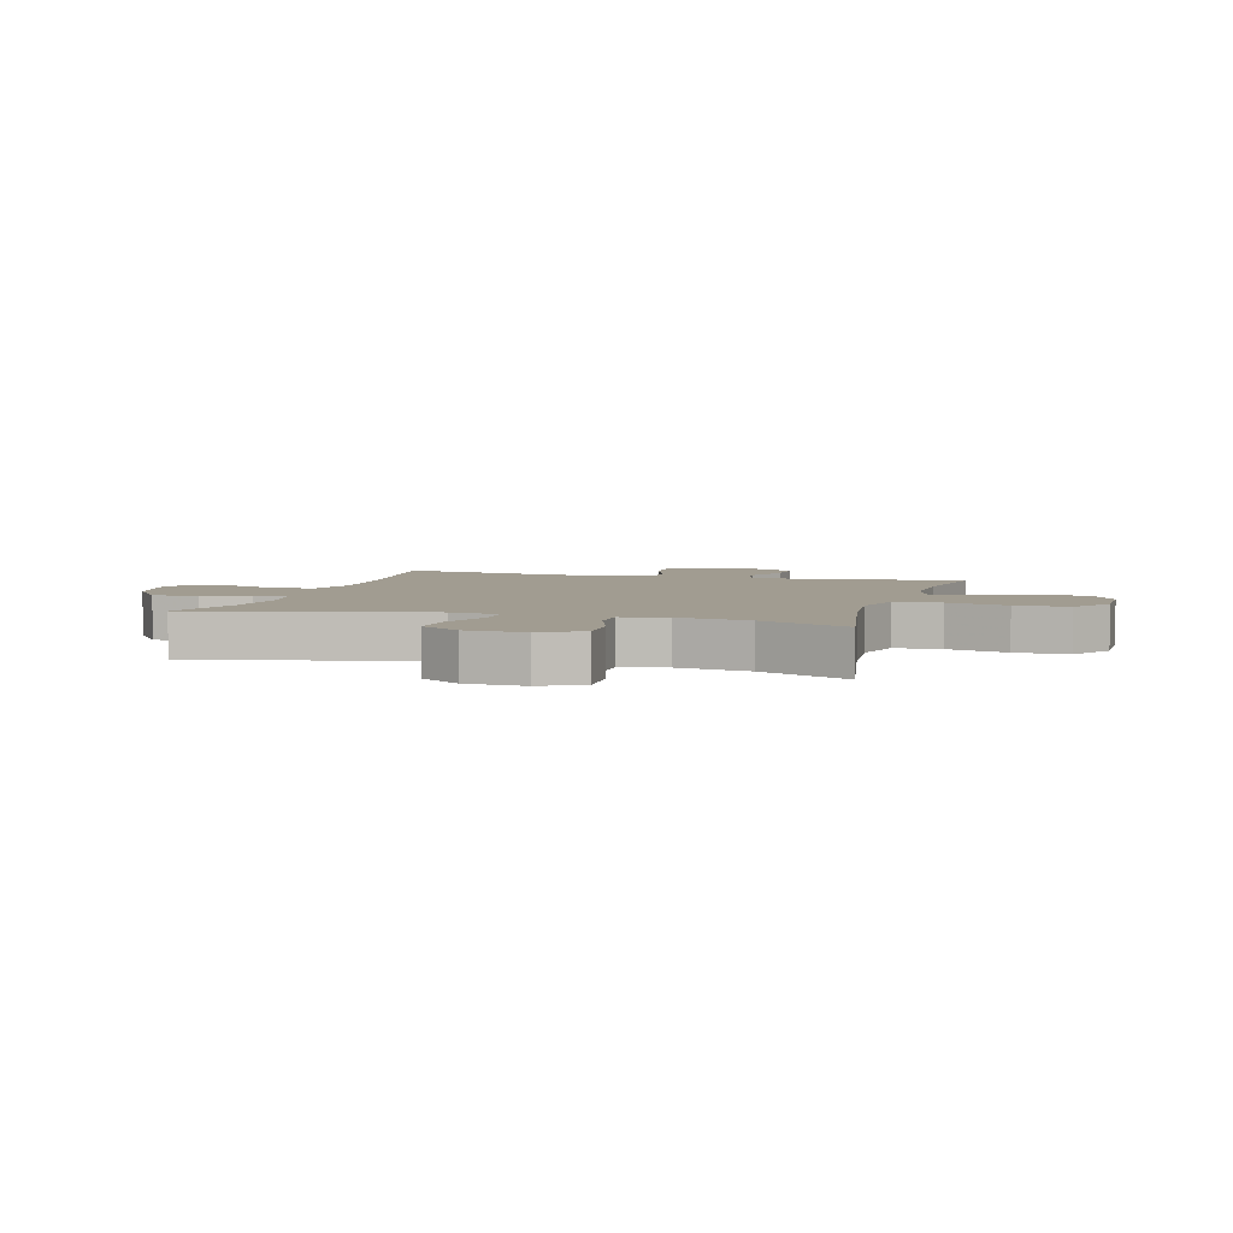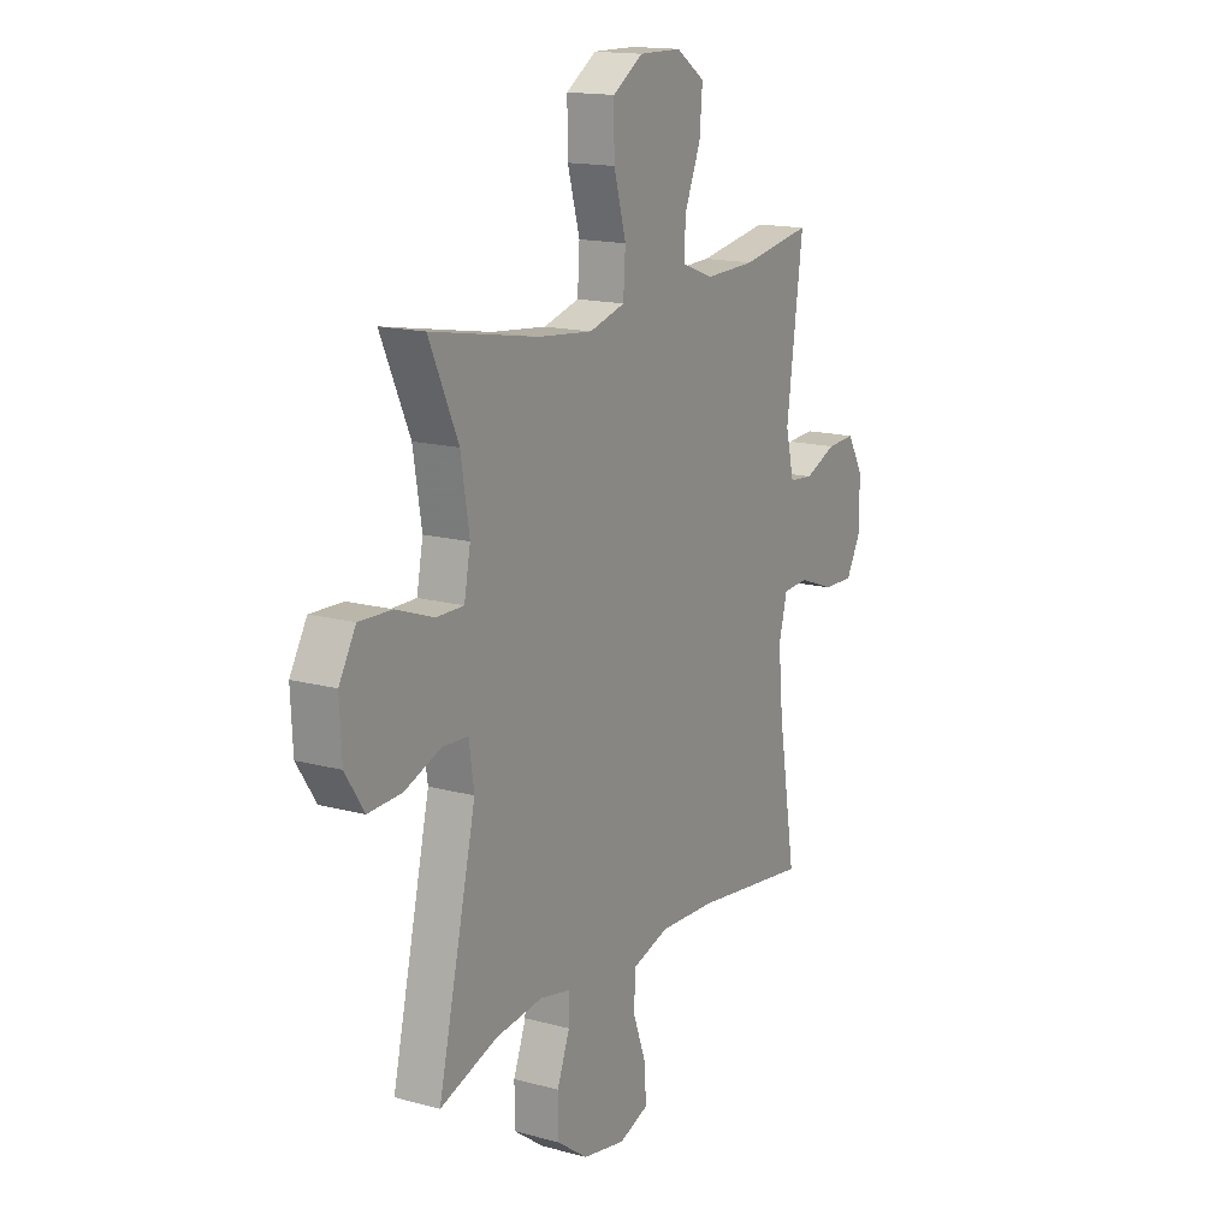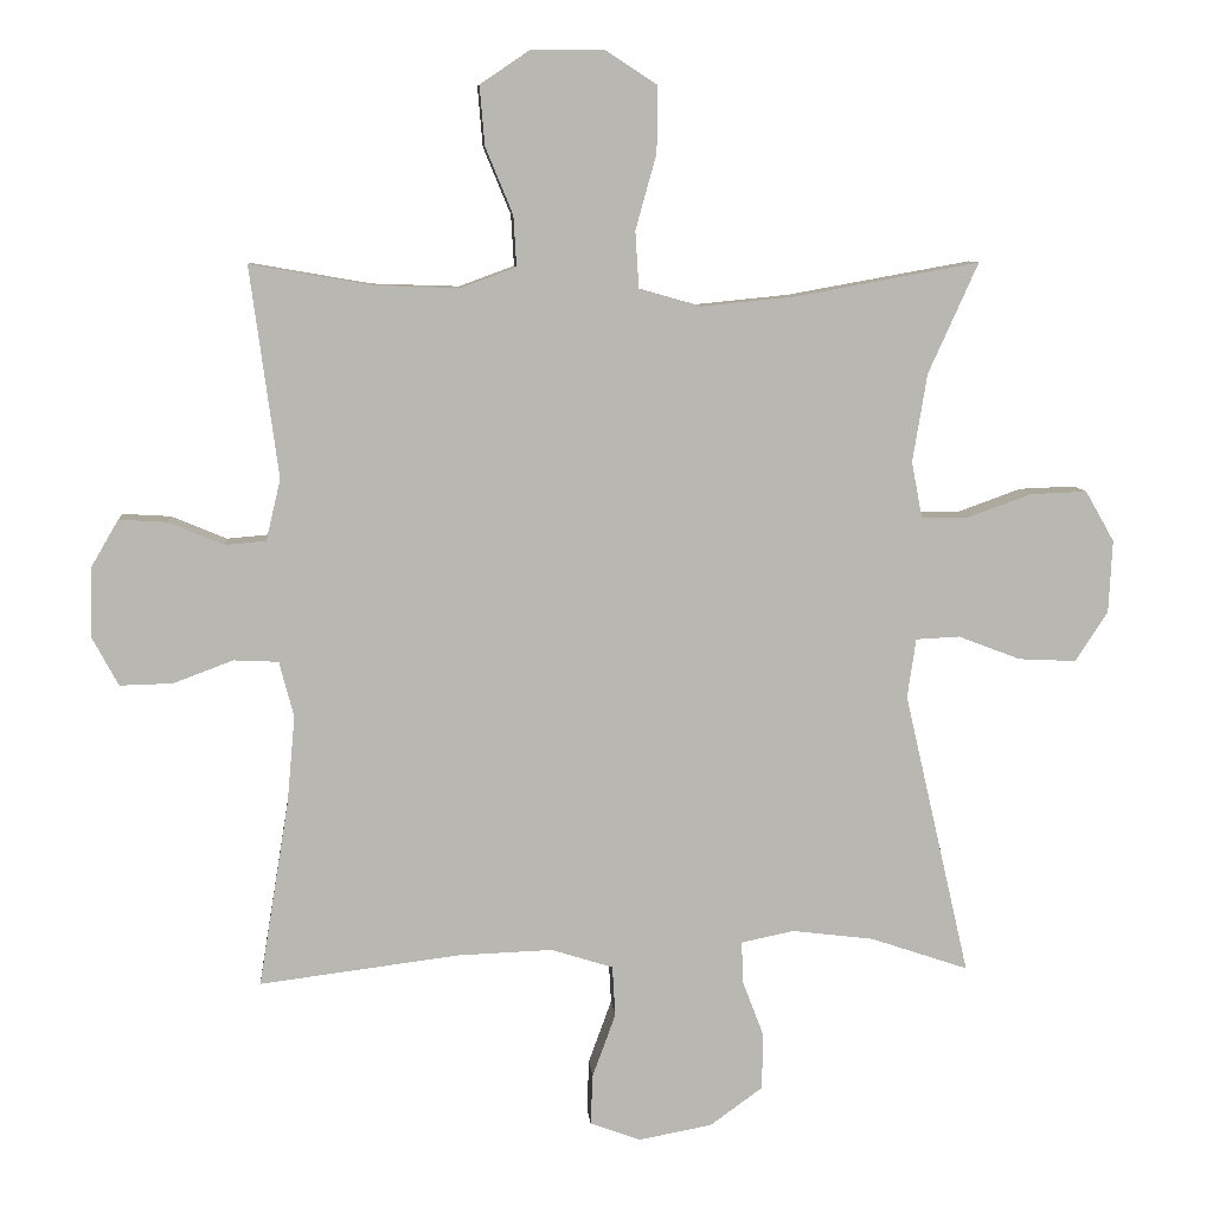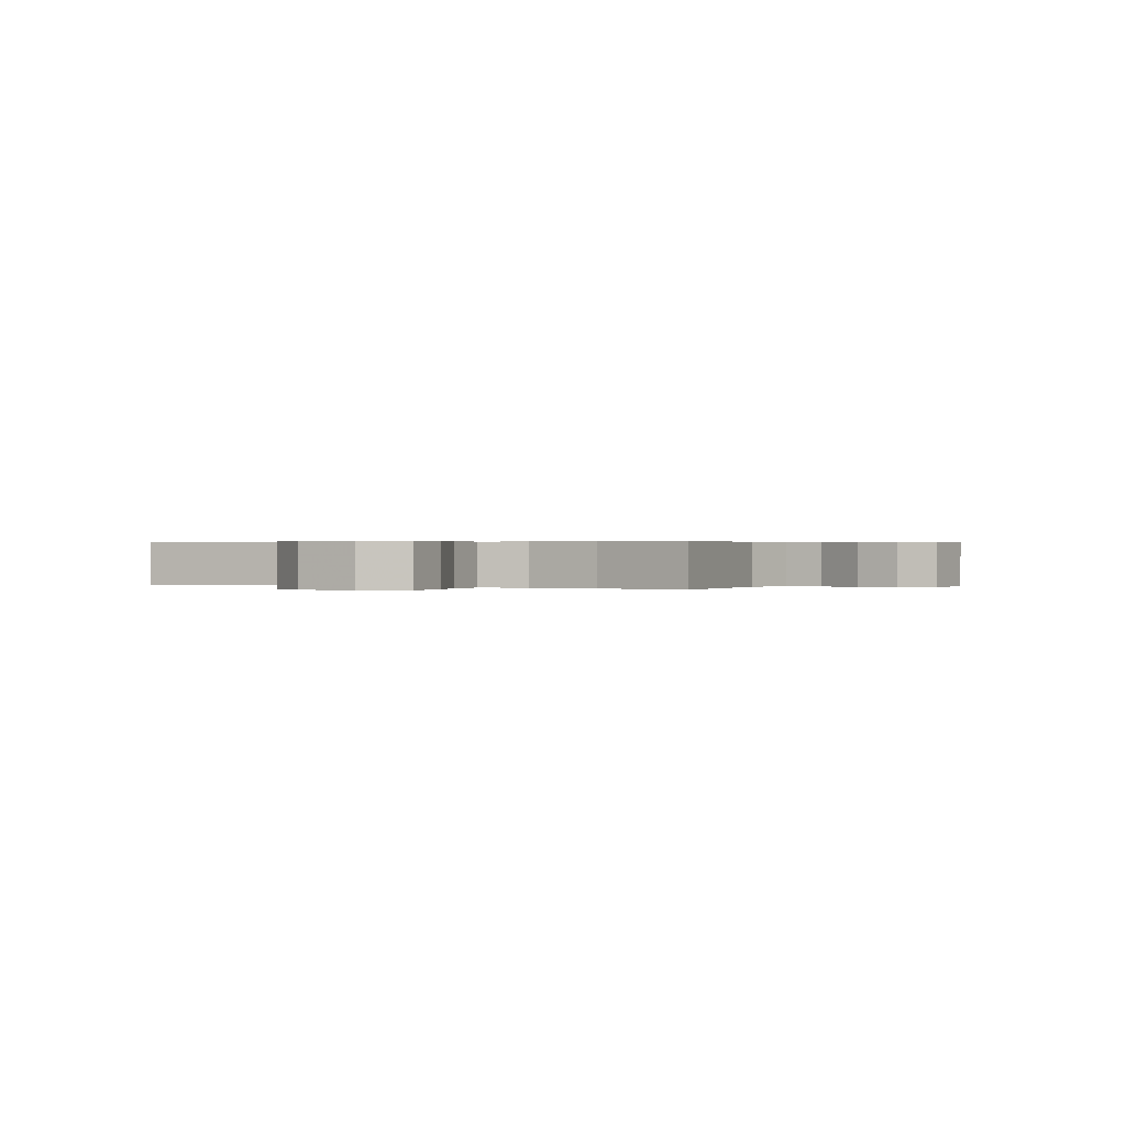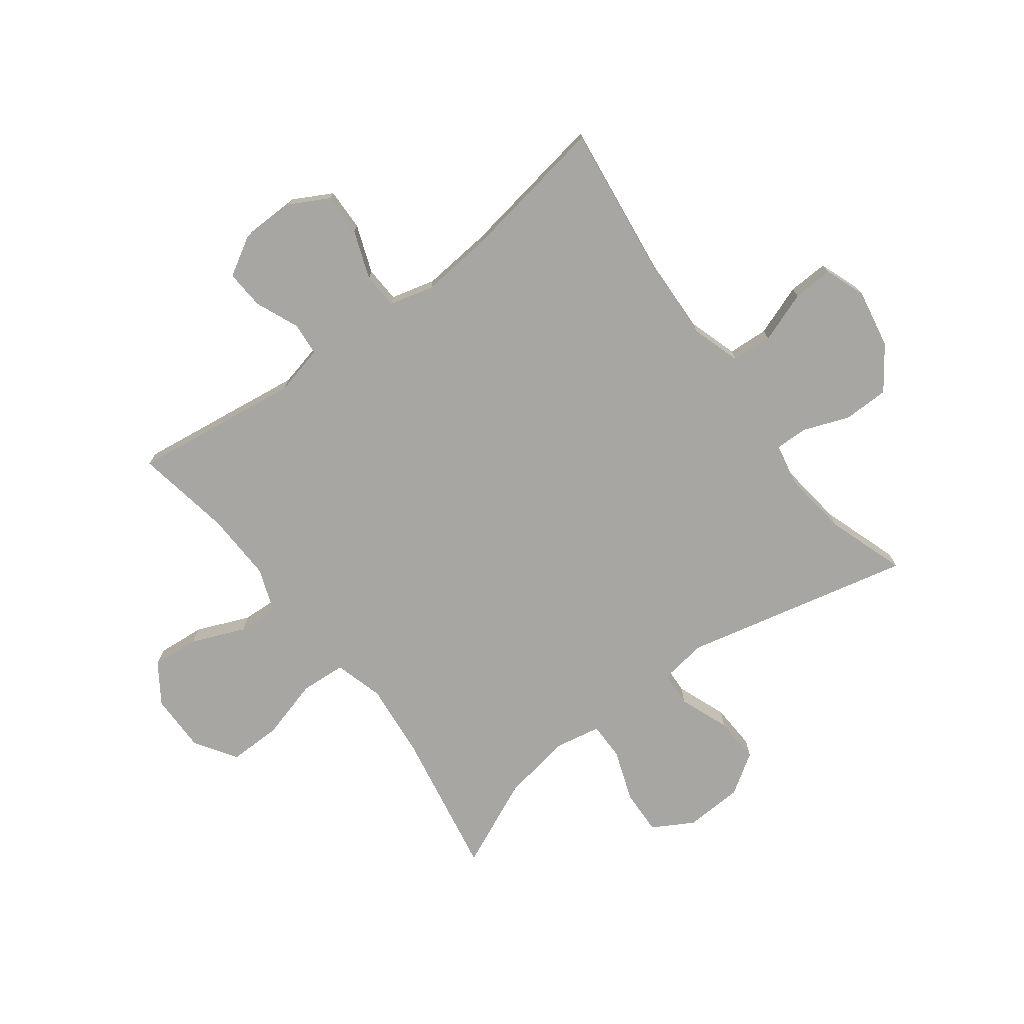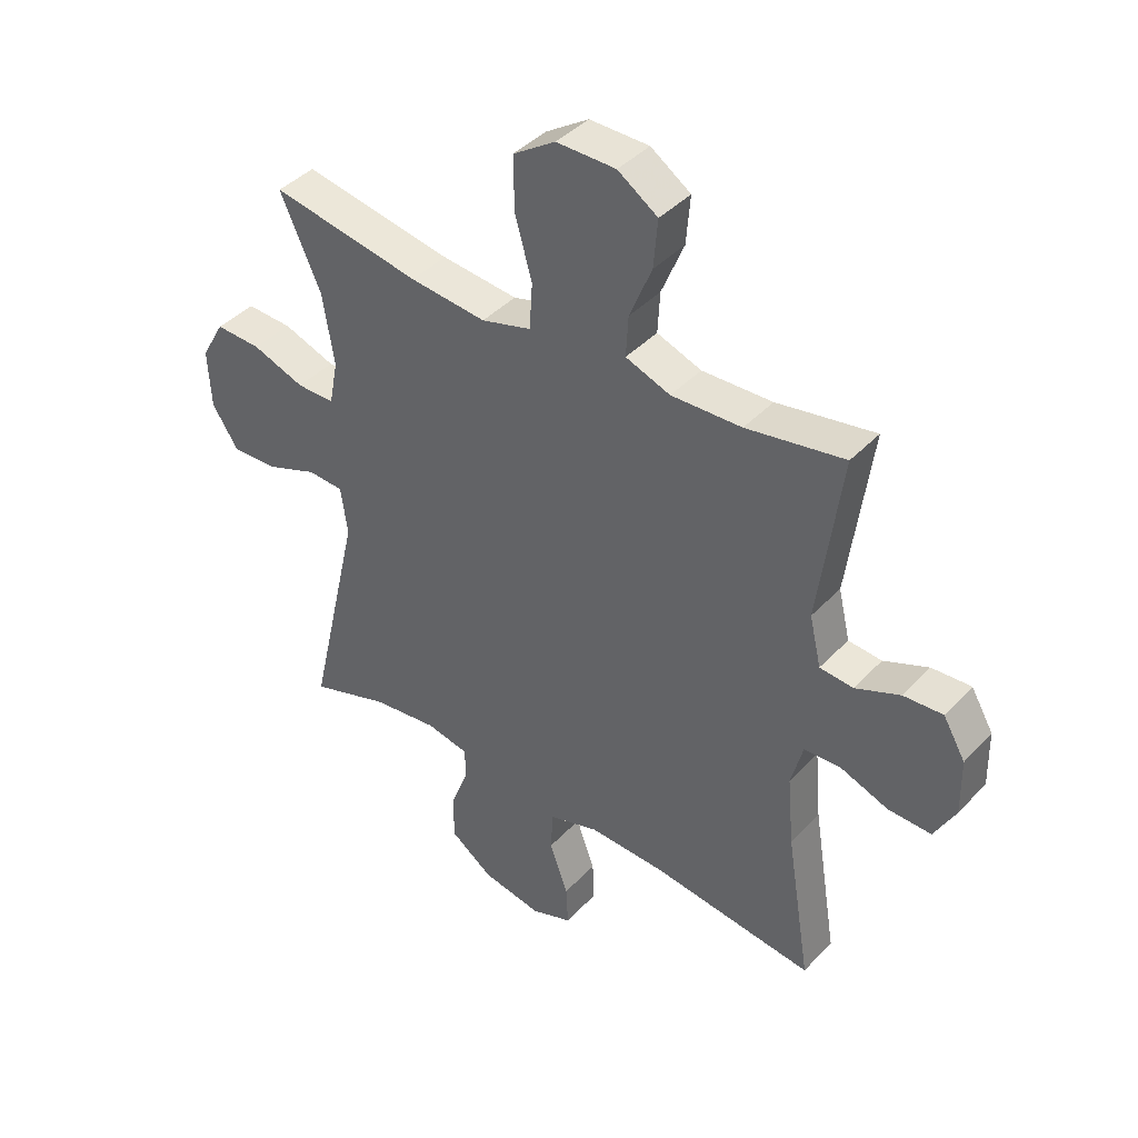
<metadata>
{"format":"obj","ext":"obj","renderer":"f3d","projection":"perspective","resolution":1024,"background":"white","views":[{"elev":4.5,"azim":-73.9,"up":"+Y"},{"elev":15.6,"azim":-60.2,"up":"+Z"},{"elev":8.3,"azim":175.3,"up":"+Z"},{"elev":0.3,"azim":30.4,"up":"+Y"},{"elev":-74.2,"azim":126.9,"up":"+Y"},{"elev":41.3,"azim":38.7,"up":"+Z"}]}
</metadata>
<code>
v -0.5 0.07 0.5
v -0.245 0.07 0.454
v -0.115 0.07 0.441
v -0.03 0.07 0.465
v -0.025 0.07 0.544
v -0.054 0.07 0.648
v -0.055 0.07 0.739
v 0.017 0.07 0.786
v 0.118 0.07 0.785
v 0.186 0.07 0.739
v 0.179 0.07 0.657
v 0.141 0.07 0.565
v 0.137 0.07 0.495
v 0.213 0.07 0.467
v 0.333 0.07 0.471
v 0.5 0.07 0.5
v 0.461 0.07 0.209
v 0.481 0.07 0.124
v 0.538 0.07 0.119
v 0.614 0.07 0.151
v 0.681 0.07 0.155
v 0.719 0.07 0.09
v 0.721 0.07 -0.007
v 0.685 0.07 -0.074
v 0.612 0.07 -0.072
v 0.529 0.07 -0.041
v 0.467 0.07 -0.044
v 0.447 0.07 -0.121
v 0.458 0.07 -0.242
v 0.5 0.07 -0.5
v 0.224 0.07 -0.465
v 0.092 0.07 -0.46
v 0.006 0.07 -0.487
v 0.002 0.07 -0.557
v 0.034 0.07 -0.645
v 0.037 0.07 -0.715
v -0.033 0.07 -0.741
v -0.135 0.07 -0.722
v -0.208 0.07 -0.669
v -0.209 0.07 -0.59
v -0.179 0.07 -0.511
v -0.178 0.07 -0.455
v -0.251 0.07 -0.44
v -0.364 0.07 -0.454
v -0.5 0.07 -0.5
v -0.409 0.07 -0.106
v -0.421 0.07 -0.024
v -0.482 0.07 -0.021
v -0.568 0.07 -0.054
v -0.648 0.07 -0.058
v -0.693 0.07 0.011
v -0.698 0.07 0.112
v -0.658 0.07 0.182
v -0.58 0.07 0.179
v -0.491 0.07 0.147
v -0.426 0.07 0.147
v -0.411 0.07 0.225
v -0.431 0.07 0.347
v -0.5 0 0.5
v -0.245 0 0.454
v -0.115 0 0.441
v -0.03 0 0.465
v -0.025 0 0.544
v -0.054 0 0.648
v -0.055 0 0.739
v 0.017 0 0.786
v 0.118 0 0.785
v 0.186 0 0.739
v 0.179 0 0.657
v 0.141 0 0.565
v 0.137 0 0.495
v 0.213 0 0.467
v 0.333 0 0.471
v 0.5 0 0.5
v 0.461 0 0.209
v 0.481 0 0.124
v 0.538 0 0.119
v 0.614 0 0.151
v 0.681 0 0.155
v 0.719 0 0.09
v 0.721 0 -0.007
v 0.685 0 -0.074
v 0.612 0 -0.072
v 0.529 0 -0.041
v 0.467 0 -0.044
v 0.447 0 -0.121
v 0.458 0 -0.242
v 0.5 0 -0.5
v 0.224 0 -0.465
v 0.092 0 -0.46
v 0.006 0 -0.487
v 0.002 0 -0.557
v 0.034 0 -0.645
v 0.037 0 -0.715
v -0.033 0 -0.741
v -0.135 0 -0.722
v -0.208 0 -0.669
v -0.209 0 -0.59
v -0.179 0 -0.511
v -0.178 0 -0.455
v -0.251 0 -0.44
v -0.364 0 -0.454
v -0.5 0 -0.5
v -0.409 0 -0.106
v -0.421 0 -0.024
v -0.482 0 -0.021
v -0.568 0 -0.054
v -0.648 0 -0.058
v -0.693 0 0.011
v -0.698 0 0.112
v -0.658 0 0.182
v -0.58 0 0.179
v -0.491 0 0.147
v -0.426 0 0.147
v -0.411 0 0.225
v -0.431 0 0.347
f 53 54 55
f 52 53 55
f 51 52 55
f 50 51 55
f 49 50 55
f 48 49 55
f 47 48 55 56
f 46 47 56 57
f 44 45 46
f 43 44 46 57
f 39 40 41
f 38 39 41
f 37 38 41
f 36 37 41
f 35 36 41
f 34 35 41
f 33 34 41 42
f 43 57 58
f 42 43 58
f 33 42 58
f 32 33 58
f 24 25 26
f 23 24 26
f 22 23 26
f 21 22 26
f 20 21 26
f 19 20 26
f 18 19 26 27
f 17 18 27 28
f 15 16 17
f 14 15 17 28
f 10 11 12
f 9 10 12
f 8 9 12
f 7 8 12
f 6 7 12
f 5 6 12
f 4 5 12 13
f 14 28 29
f 13 14 29
f 4 13 29
f 3 4 29
f 58 1 2
f 32 58 2
f 31 32 2
f 29 30 31
f 3 29 31
f 2 3 31
f 113 112 111
f 113 111 110
f 113 110 109
f 113 109 108
f 113 108 107
f 113 107 106
f 114 113 106 105
f 115 114 105 104
f 104 103 102
f 115 104 102 101
f 99 98 97
f 99 97 96
f 99 96 95
f 99 95 94
f 99 94 93
f 99 93 92
f 100 99 92 91
f 116 115 101
f 116 101 100
f 116 100 91
f 116 91 90
f 84 83 82
f 84 82 81
f 84 81 80
f 84 80 79
f 84 79 78
f 84 78 77
f 85 84 77 76
f 86 85 76 75
f 75 74 73
f 86 75 73 72
f 70 69 68
f 70 68 67
f 70 67 66
f 70 66 65
f 70 65 64
f 70 64 63
f 71 70 63 62
f 87 86 72
f 87 72 71
f 87 71 62
f 87 62 61
f 60 59 116
f 60 116 90
f 60 90 89
f 89 88 87
f 89 87 61
f 89 61 60
f 1 59 60 2
f 2 60 61 3
f 3 61 62 4
f 4 62 63 5
f 5 63 64 6
f 6 64 65 7
f 7 65 66 8
f 8 66 67 9
f 9 67 68 10
f 10 68 69 11
f 11 69 70 12
f 12 70 71 13
f 13 71 72 14
f 14 72 73 15
f 15 73 74 16
f 16 74 75 17
f 17 75 76 18
f 18 76 77 19
f 19 77 78 20
f 20 78 79 21
f 21 79 80 22
f 22 80 81 23
f 23 81 82 24
f 24 82 83 25
f 25 83 84 26
f 26 84 85 27
f 27 85 86 28
f 28 86 87 29
f 29 87 88 30
f 30 88 89 31
f 31 89 90 32
f 32 90 91 33
f 33 91 92 34
f 34 92 93 35
f 35 93 94 36
f 36 94 95 37
f 37 95 96 38
f 38 96 97 39
f 39 97 98 40
f 40 98 99 41
f 41 99 100 42
f 42 100 101 43
f 43 101 102 44
f 44 102 103 45
f 45 103 104 46
f 46 104 105 47
f 47 105 106 48
f 48 106 107 49
f 49 107 108 50
f 50 108 109 51
f 51 109 110 52
f 52 110 111 53
f 53 111 112 54
f 54 112 113 55
f 55 113 114 56
f 56 114 115 57
f 57 115 116 58
f 58 116 59 1

</code>
